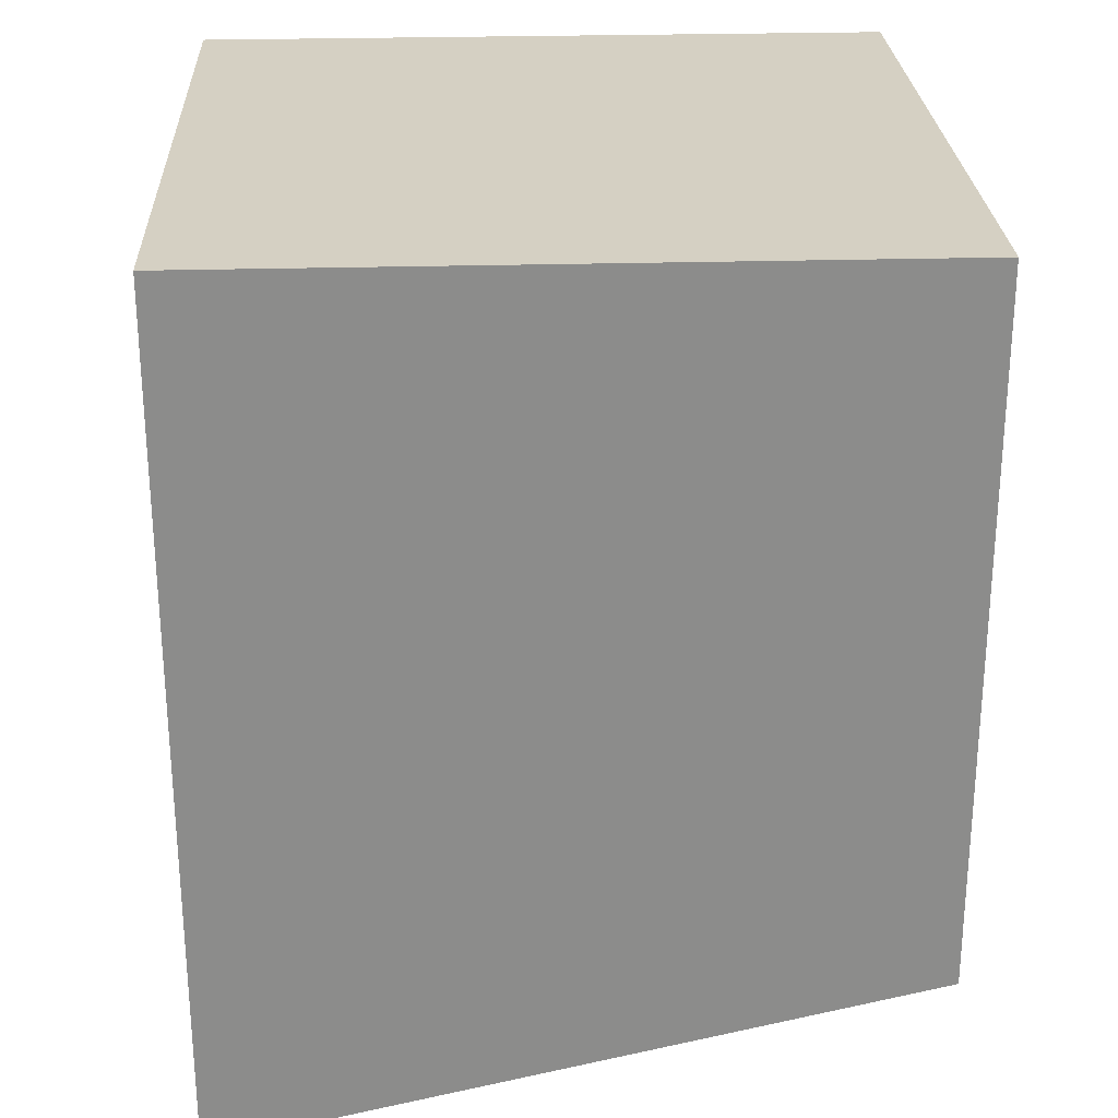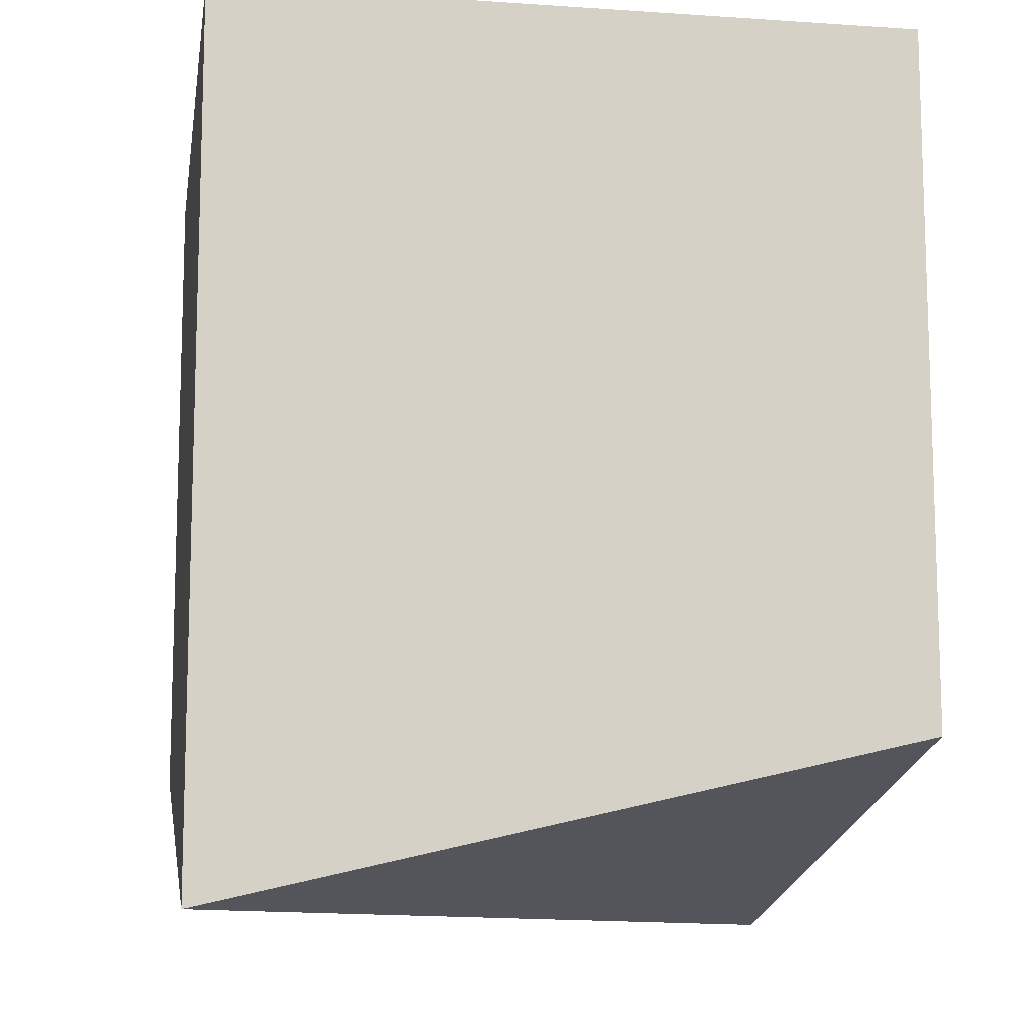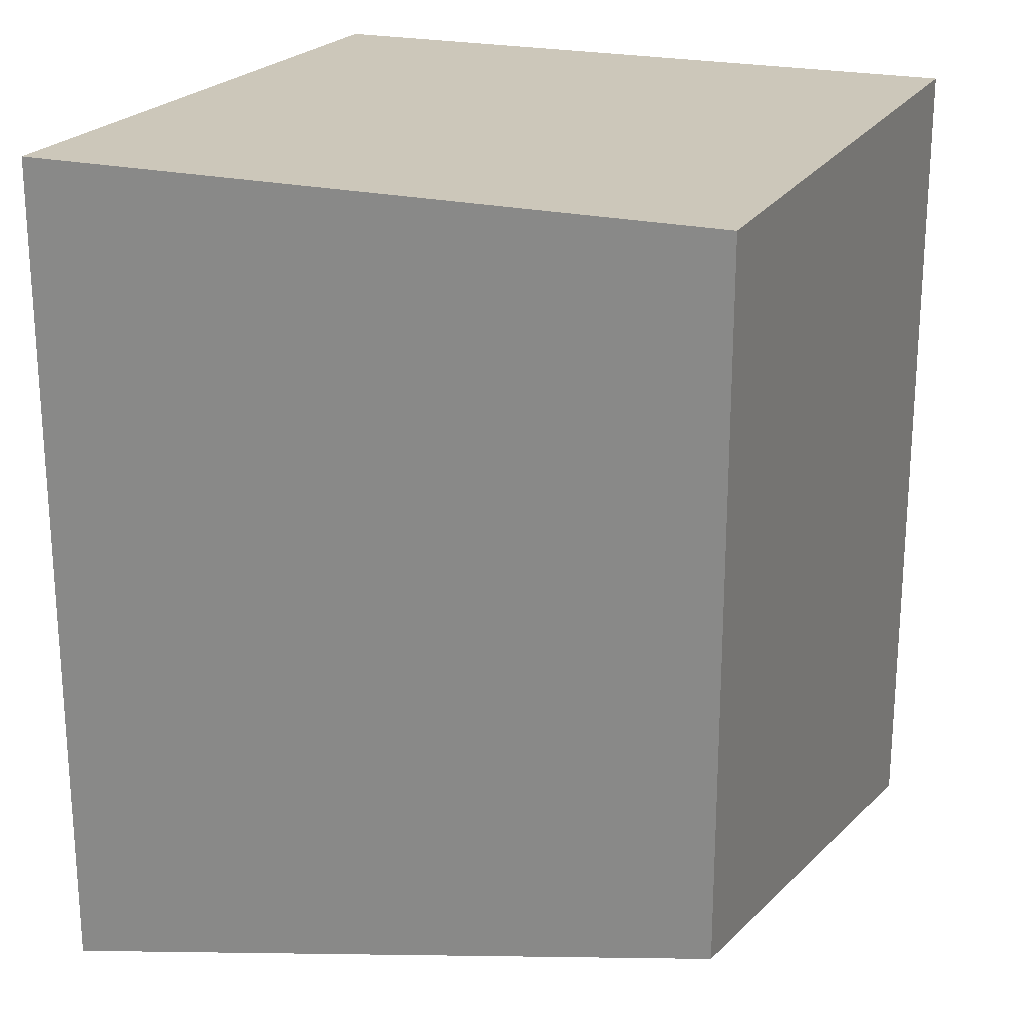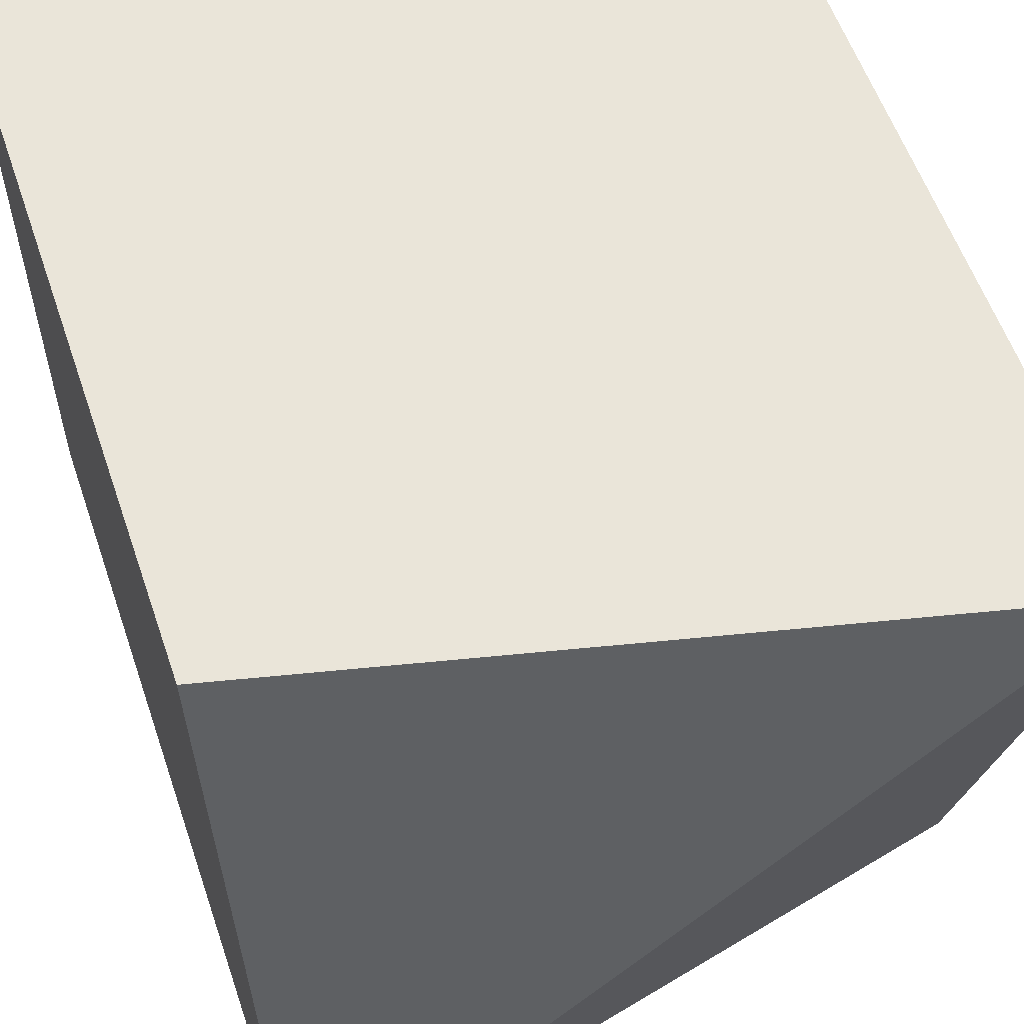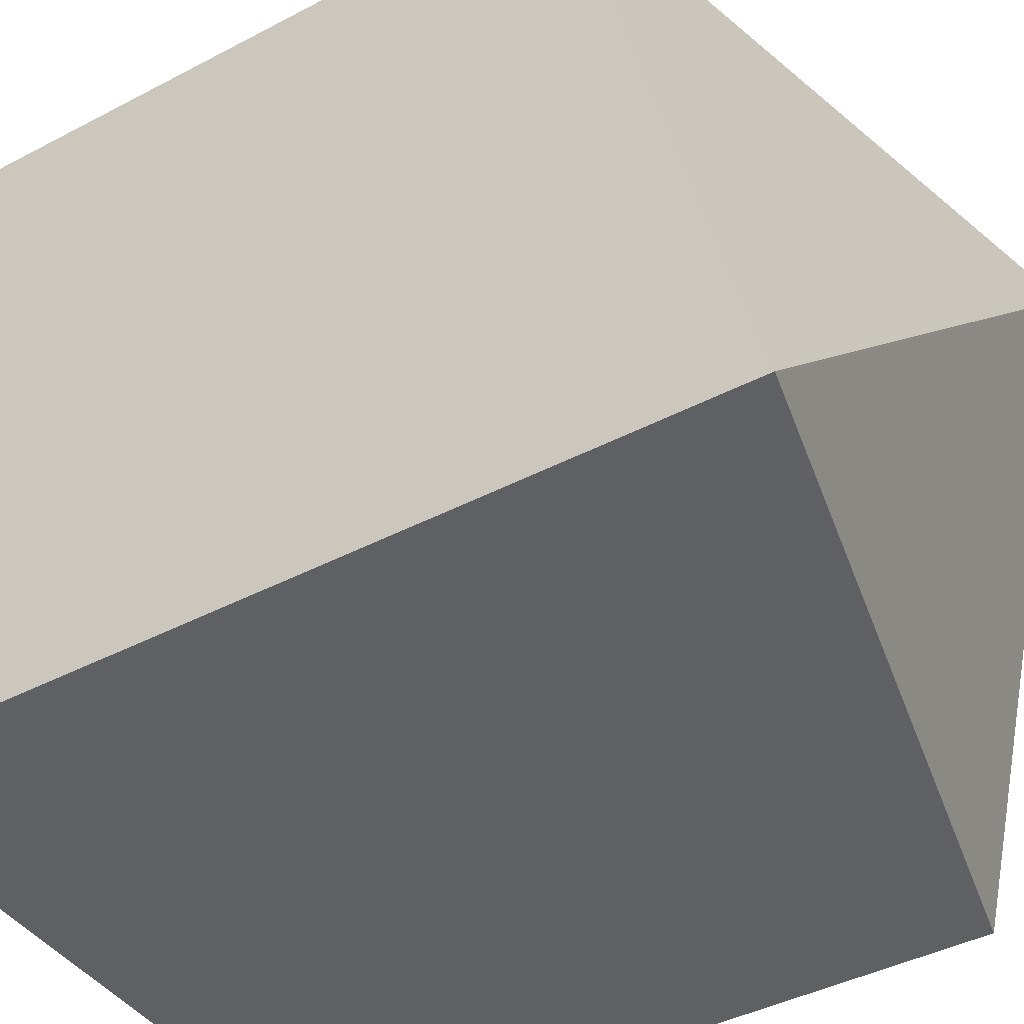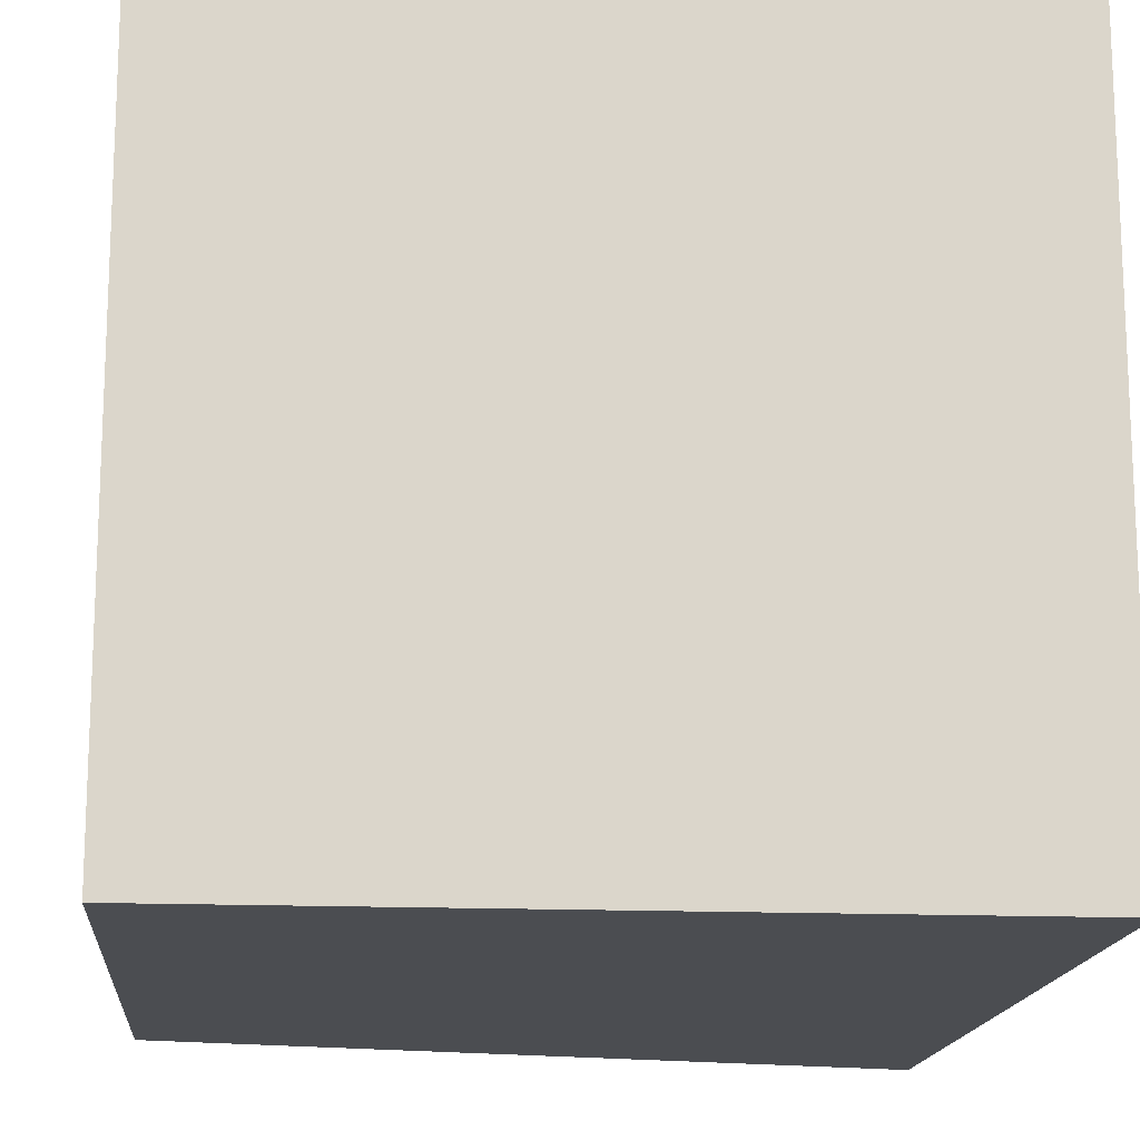
<metadata>
{"format":"obj","ext":"obj","renderer":"f3d","projection":"perspective","resolution":1024,"background":"white","views":[{"elev":26.1,"azim":-92.6,"up":"+Y"},{"elev":-10.9,"azim":-99.3,"up":"+Y"},{"elev":21.5,"azim":112.9,"up":"+Y"},{"elev":57.9,"azim":-18.9,"up":"+Z"},{"elev":-42.4,"azim":-57.9,"up":"+Z"},{"elev":-15.7,"azim":175.1,"up":"+Z"}]}
</metadata>
<code>
o cube
v 7 13 7
v 7 13 -6
v 7 -3 7
v 7 0 -6
v -6 13 7
v -6 13 -6
v -6 0 7
v -6 -3 -6
f 4 3 2
f 2 3 1
f 7 8 5
f 5 8 6
f 1 5 2
f 2 5 6
f 4 8 3
f 3 8 7
f 3 7 1
f 1 7 5
f 8 4 6
f 6 4 2

</code>
